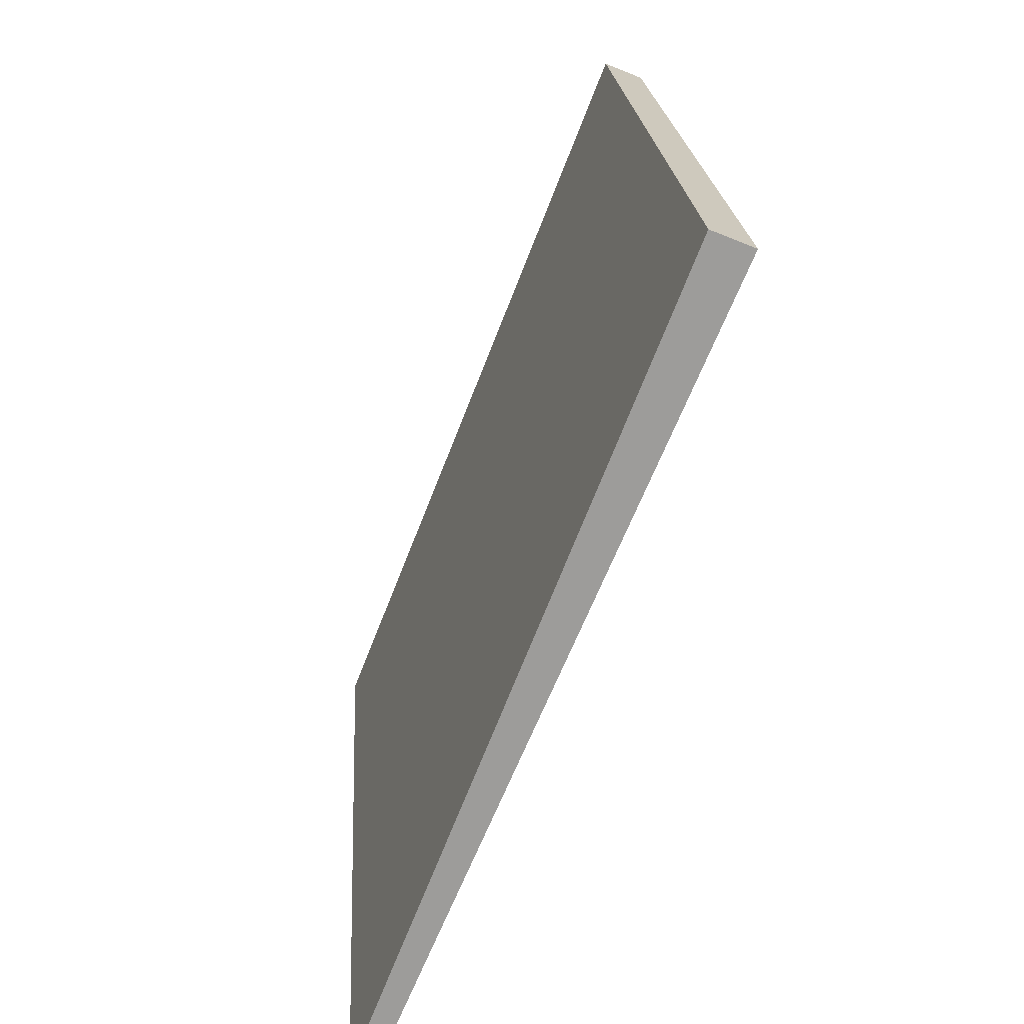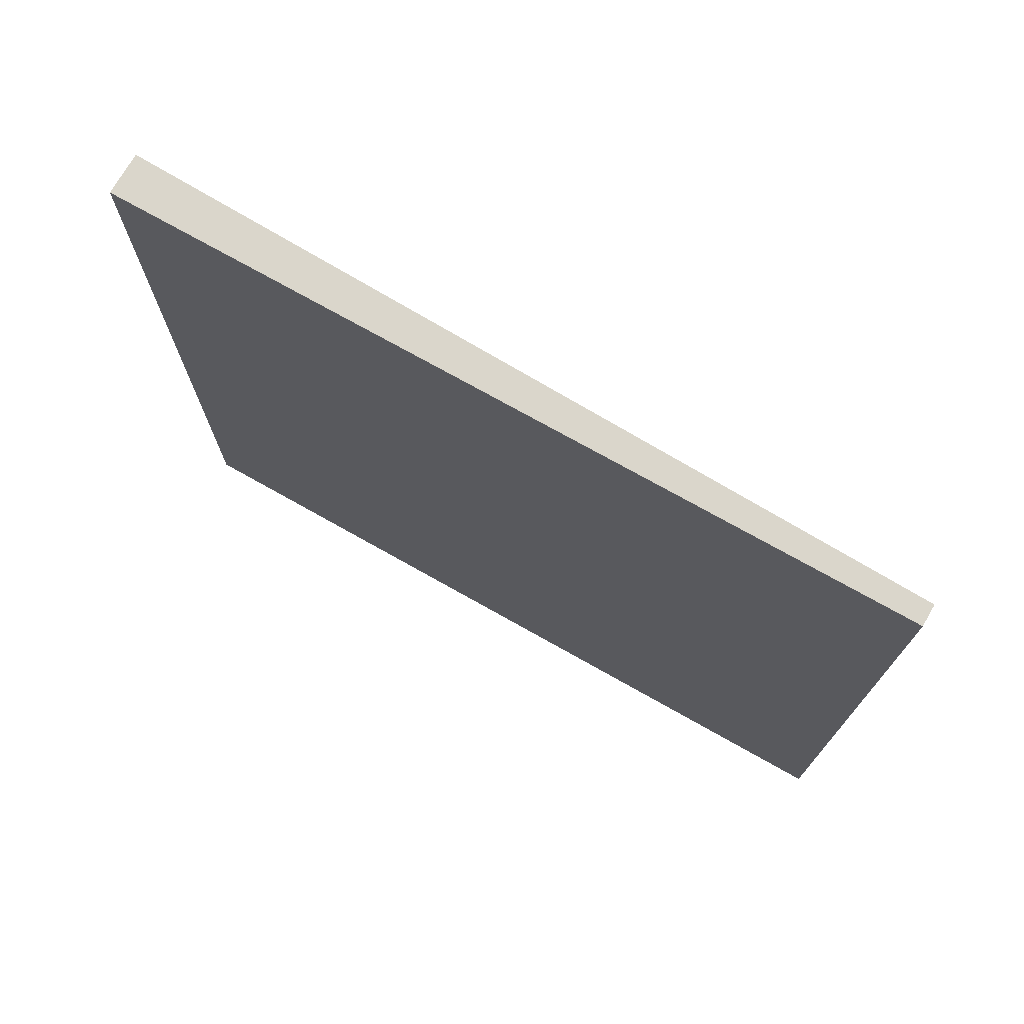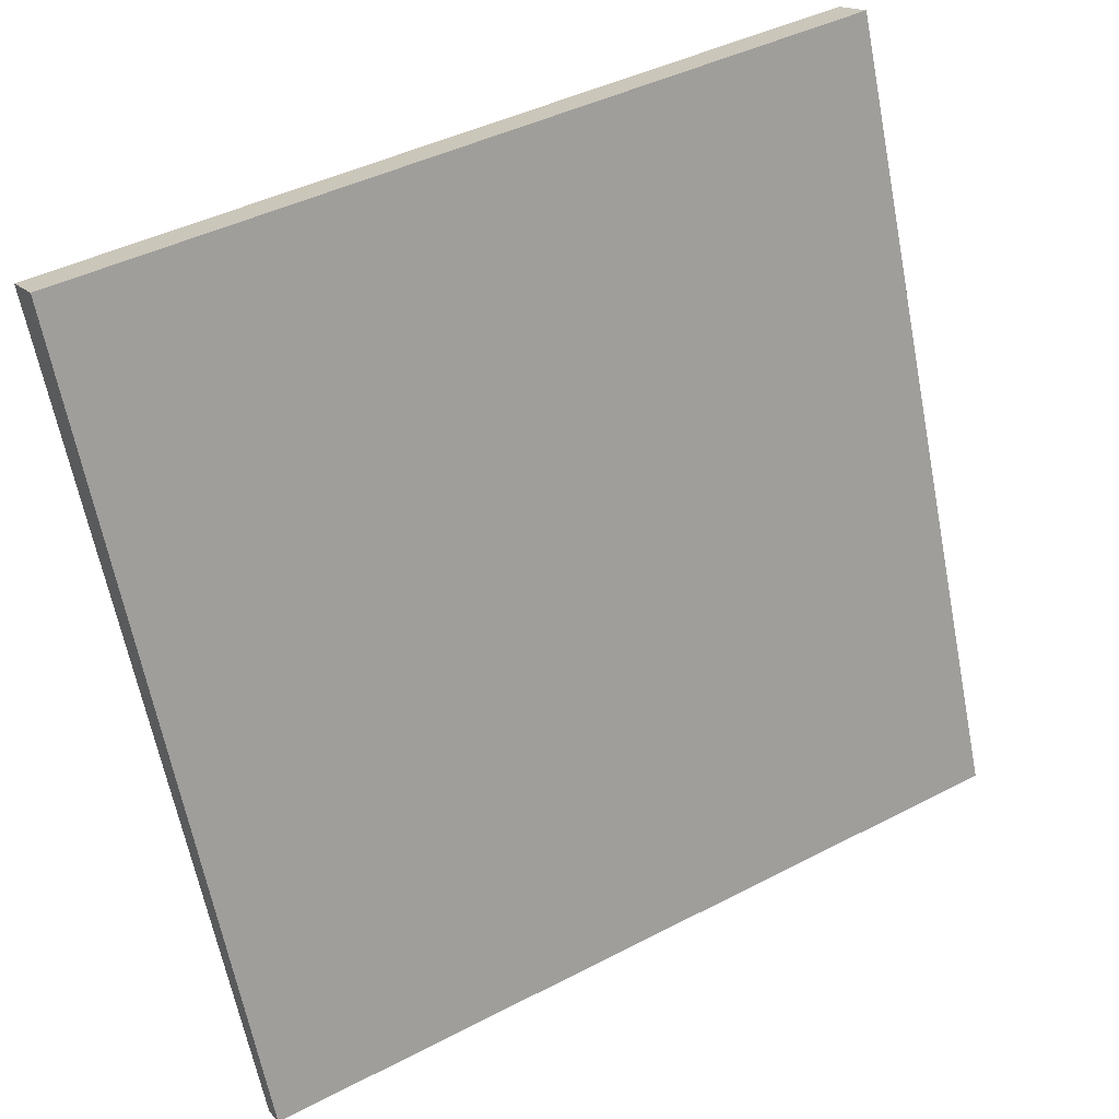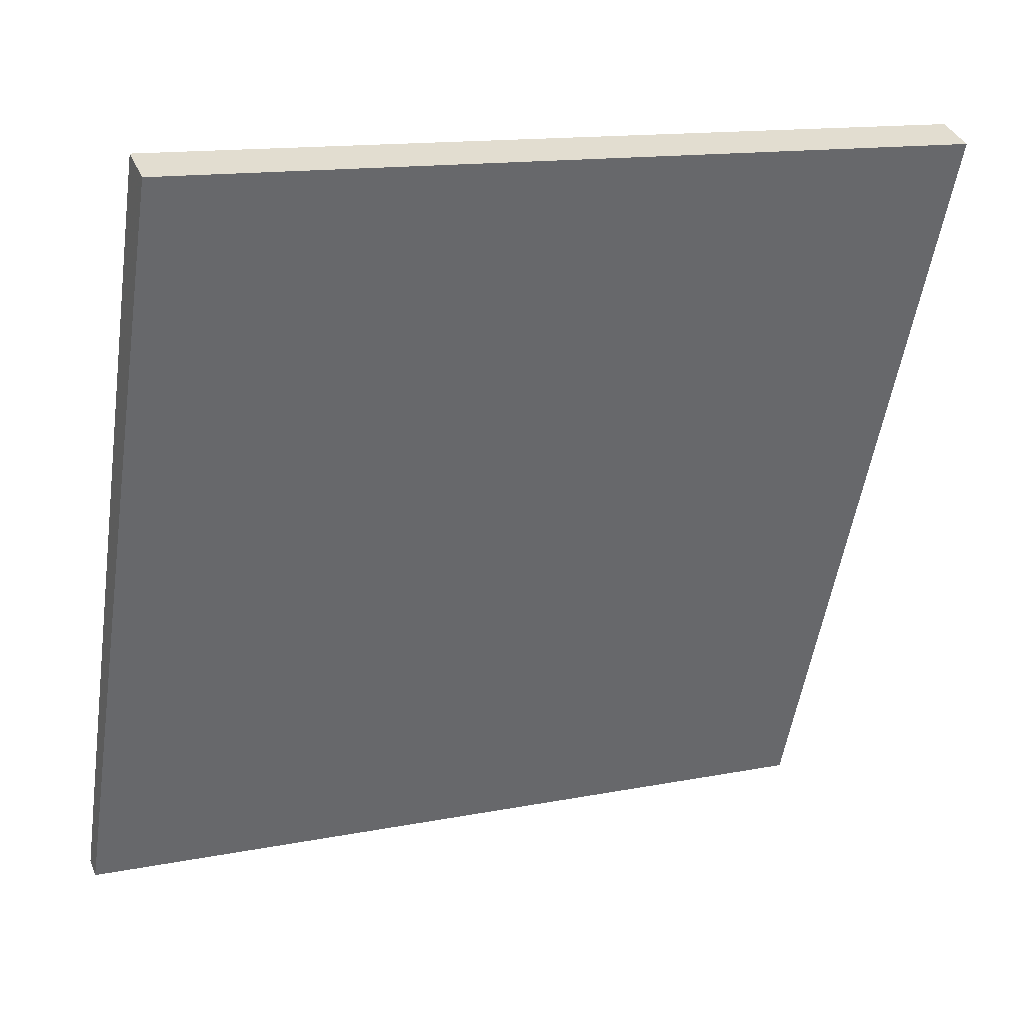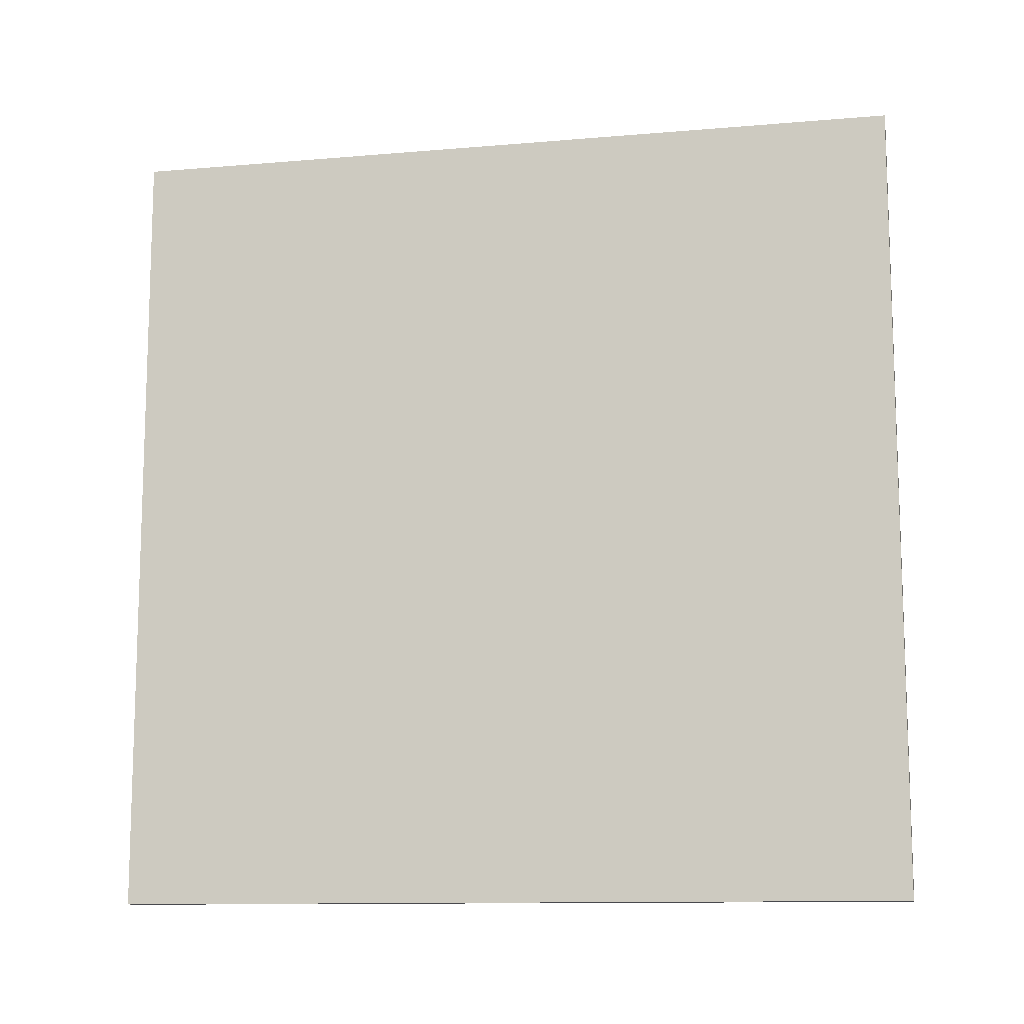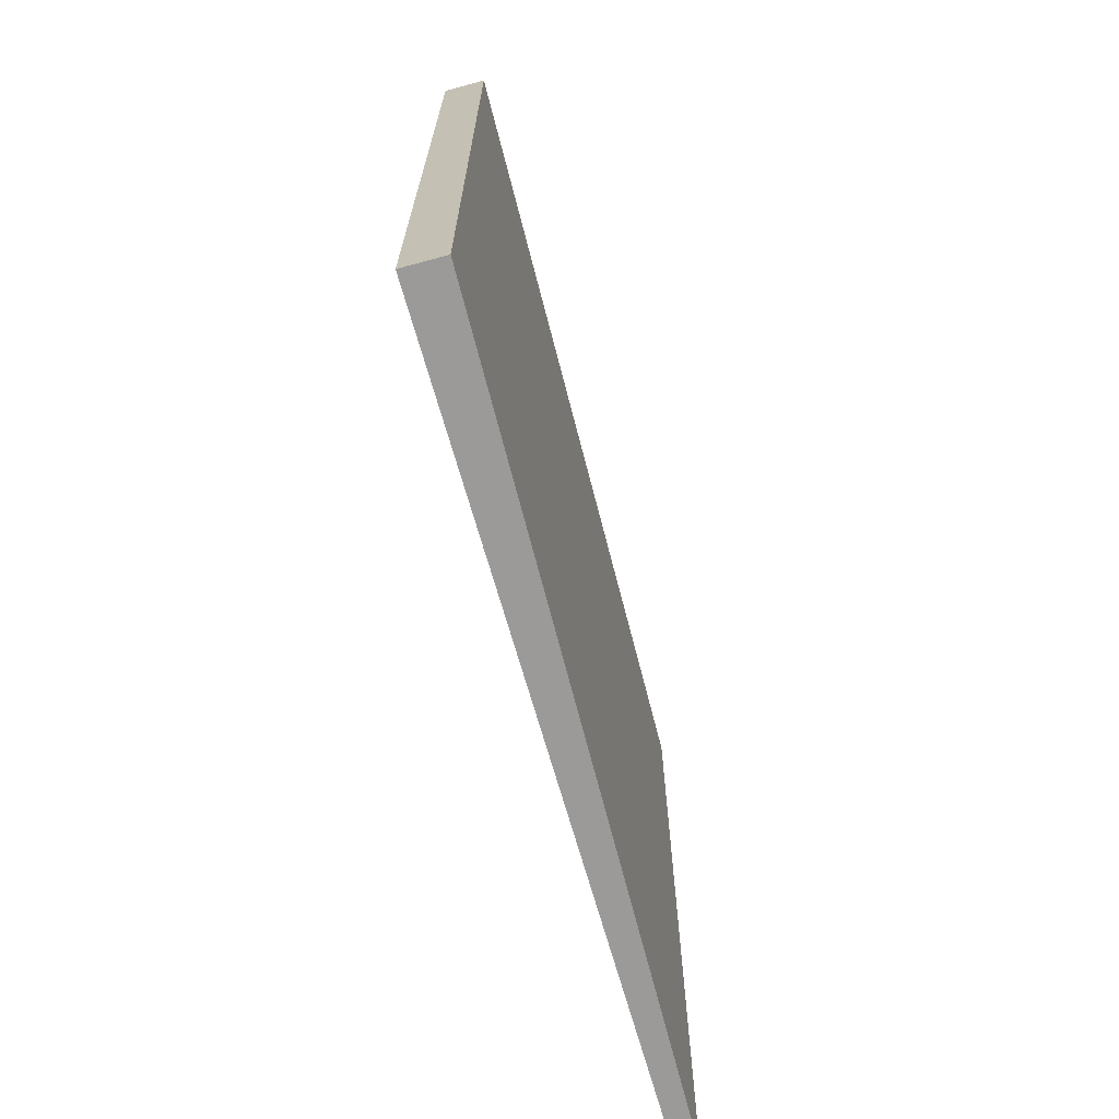
<metadata>
{"format":"obj","ext":"obj","renderer":"f3d","projection":"perspective","resolution":1024,"background":"white","views":[{"elev":20.3,"azim":-3.4,"up":"+Y"},{"elev":73.8,"azim":-82.1,"up":"+Z"},{"elev":43.2,"azim":-121.5,"up":"+Y"},{"elev":14.2,"azim":66.7,"up":"+Y"},{"elev":-11.6,"azim":78.8,"up":"+Z"},{"elev":-69.4,"azim":172.9,"up":"+Z"}]}
</metadata>
<code>
v 3.422 80.92 -3.519
v 3.422 80.92 3.519
v 3.597 80.85 -3.519
v 3.597 80.85 3.519
v 6.004 87.47 -3.519
v 6.004 87.47 3.519
v 6.347 87.33 -3.519
v 6.347 87.33 3.519
f 1 3 4
f 4 2 1
f 5 6 8
f 8 7 5
f 1 2 6
f 6 5 1
f 3 7 8
f 8 4 3
f 1 5 7
f 7 3 1
f 2 4 8
f 8 6 2

</code>
